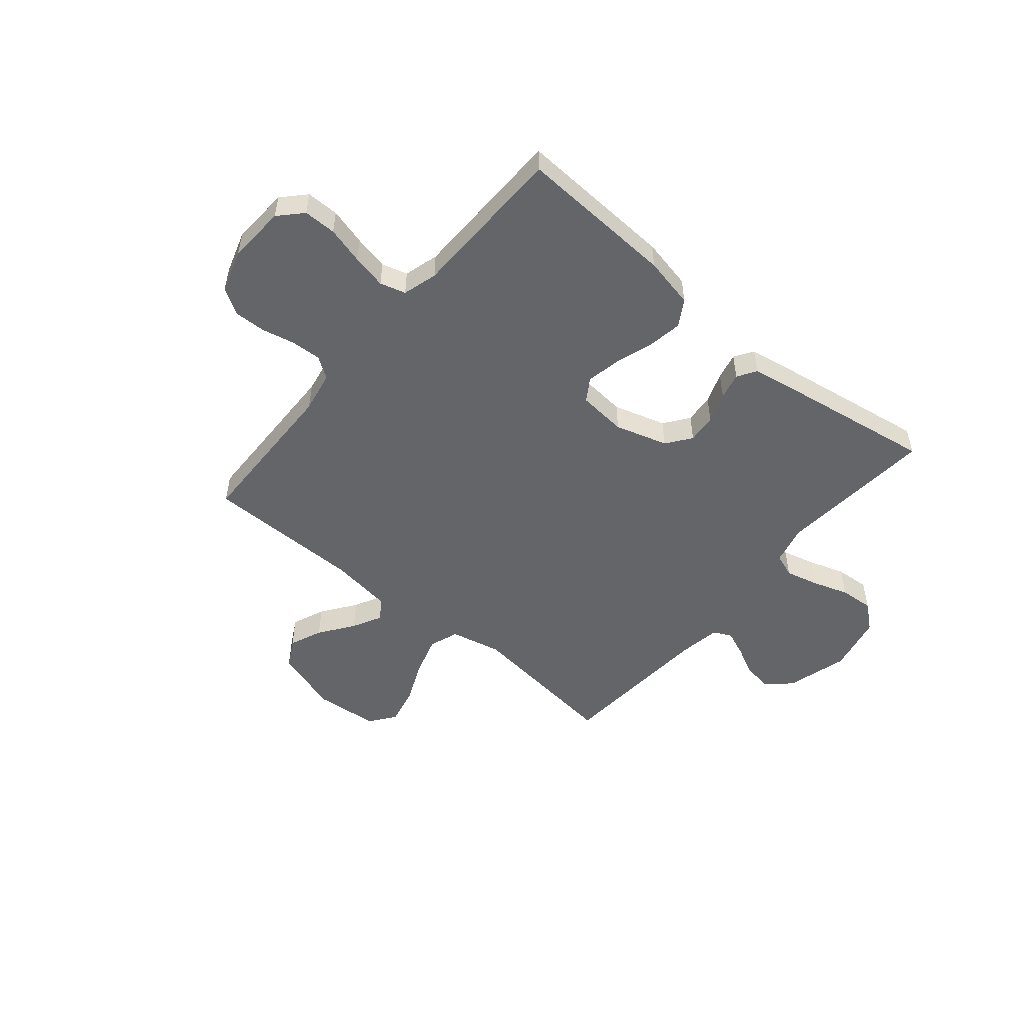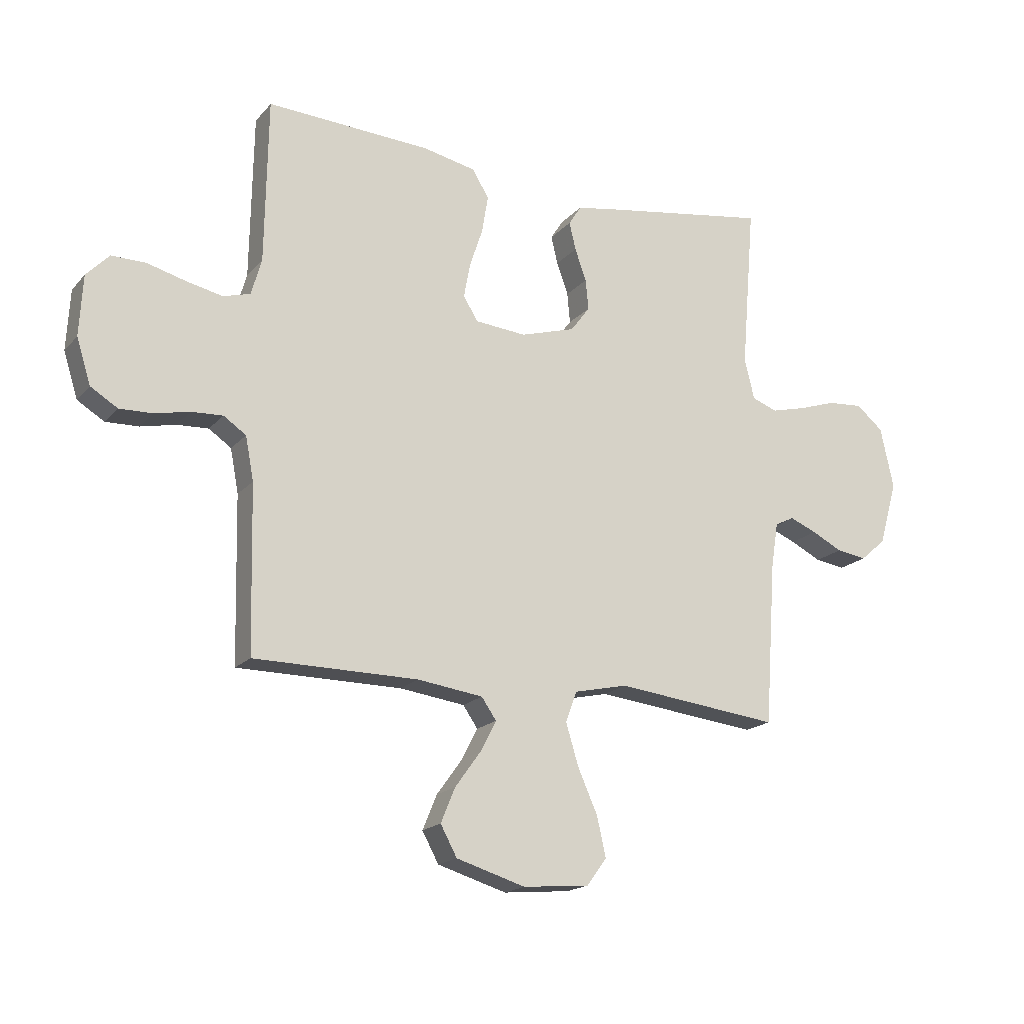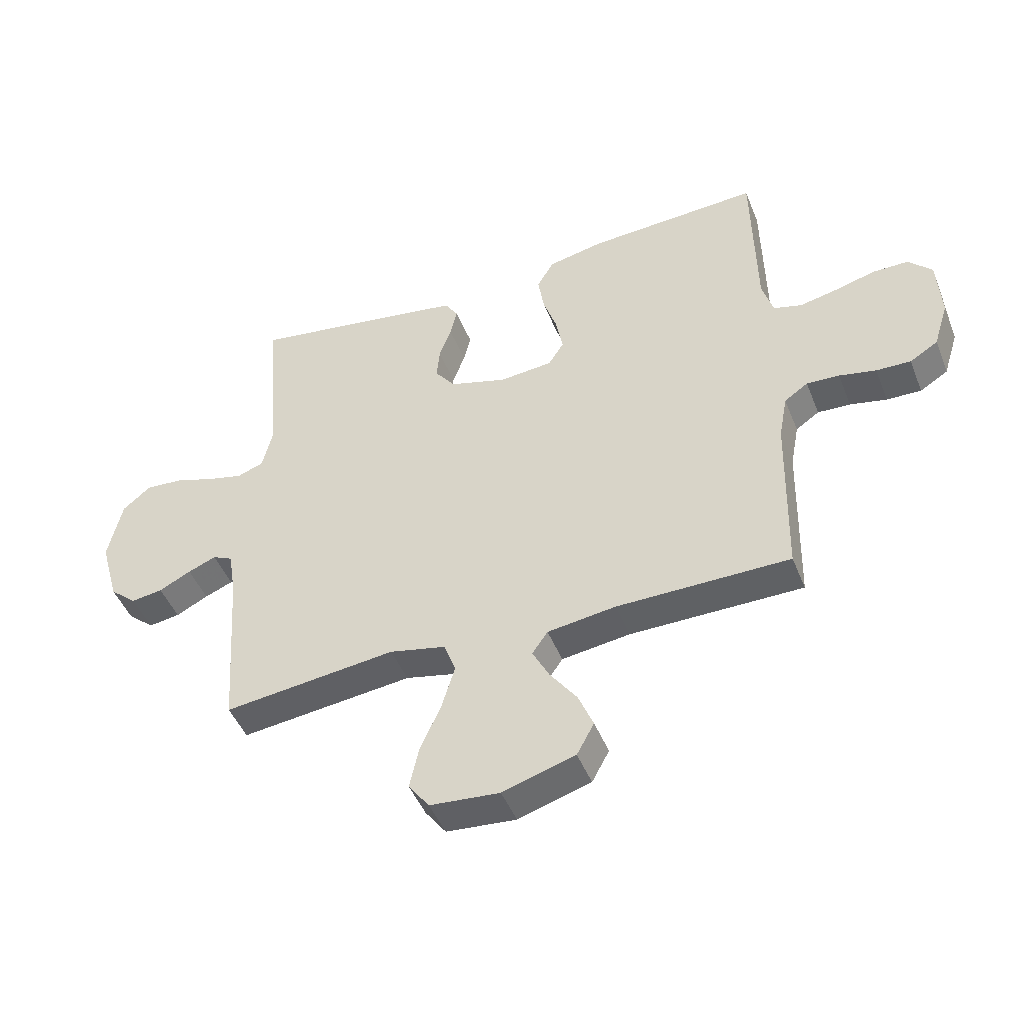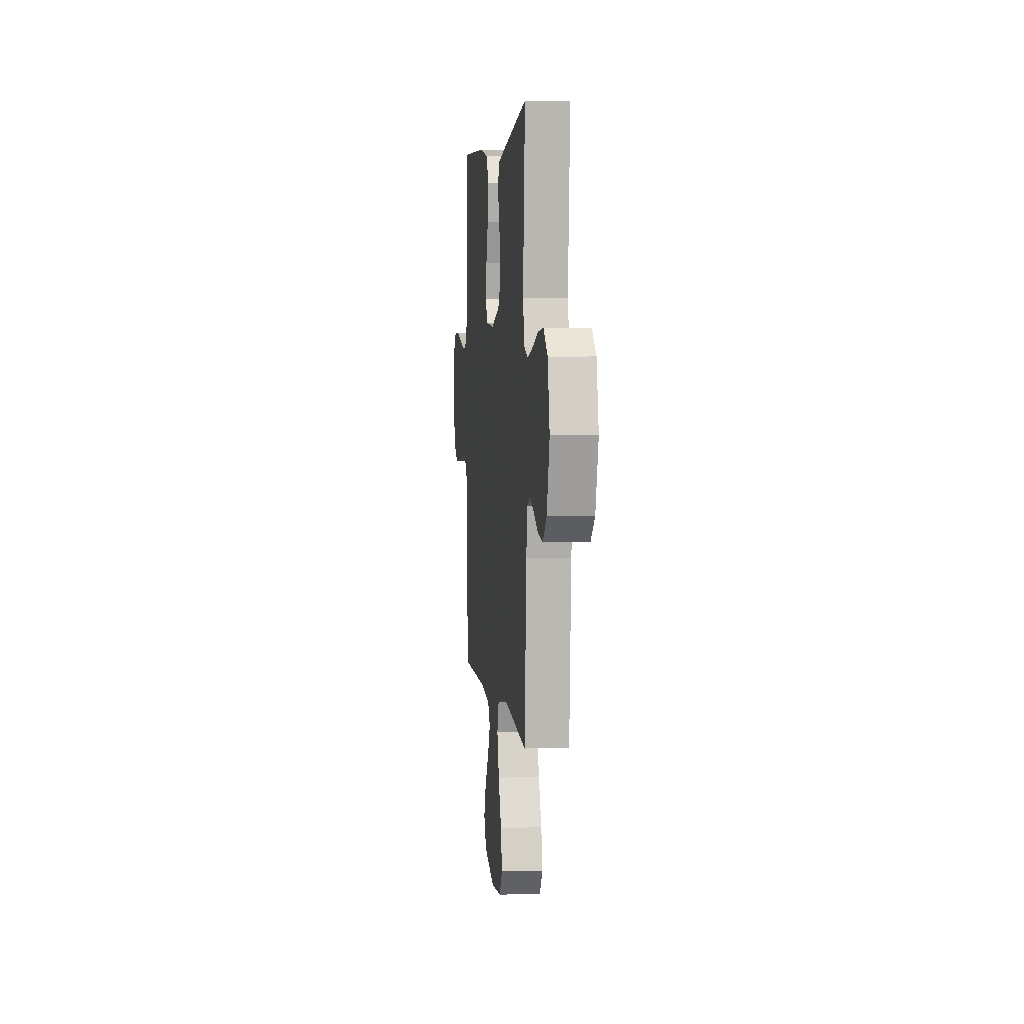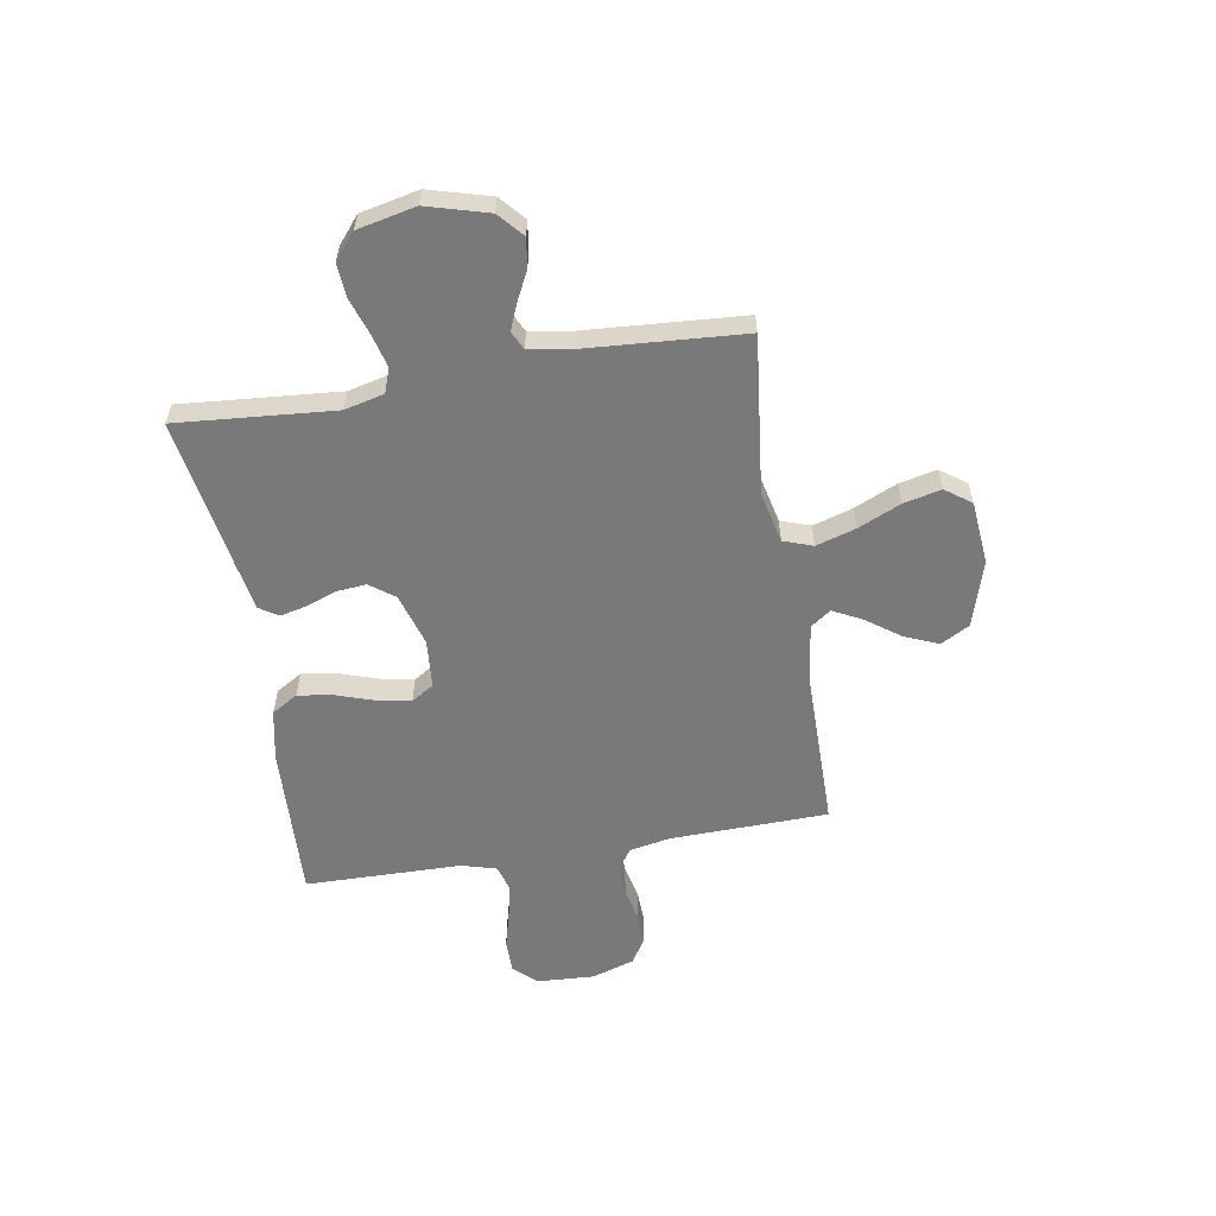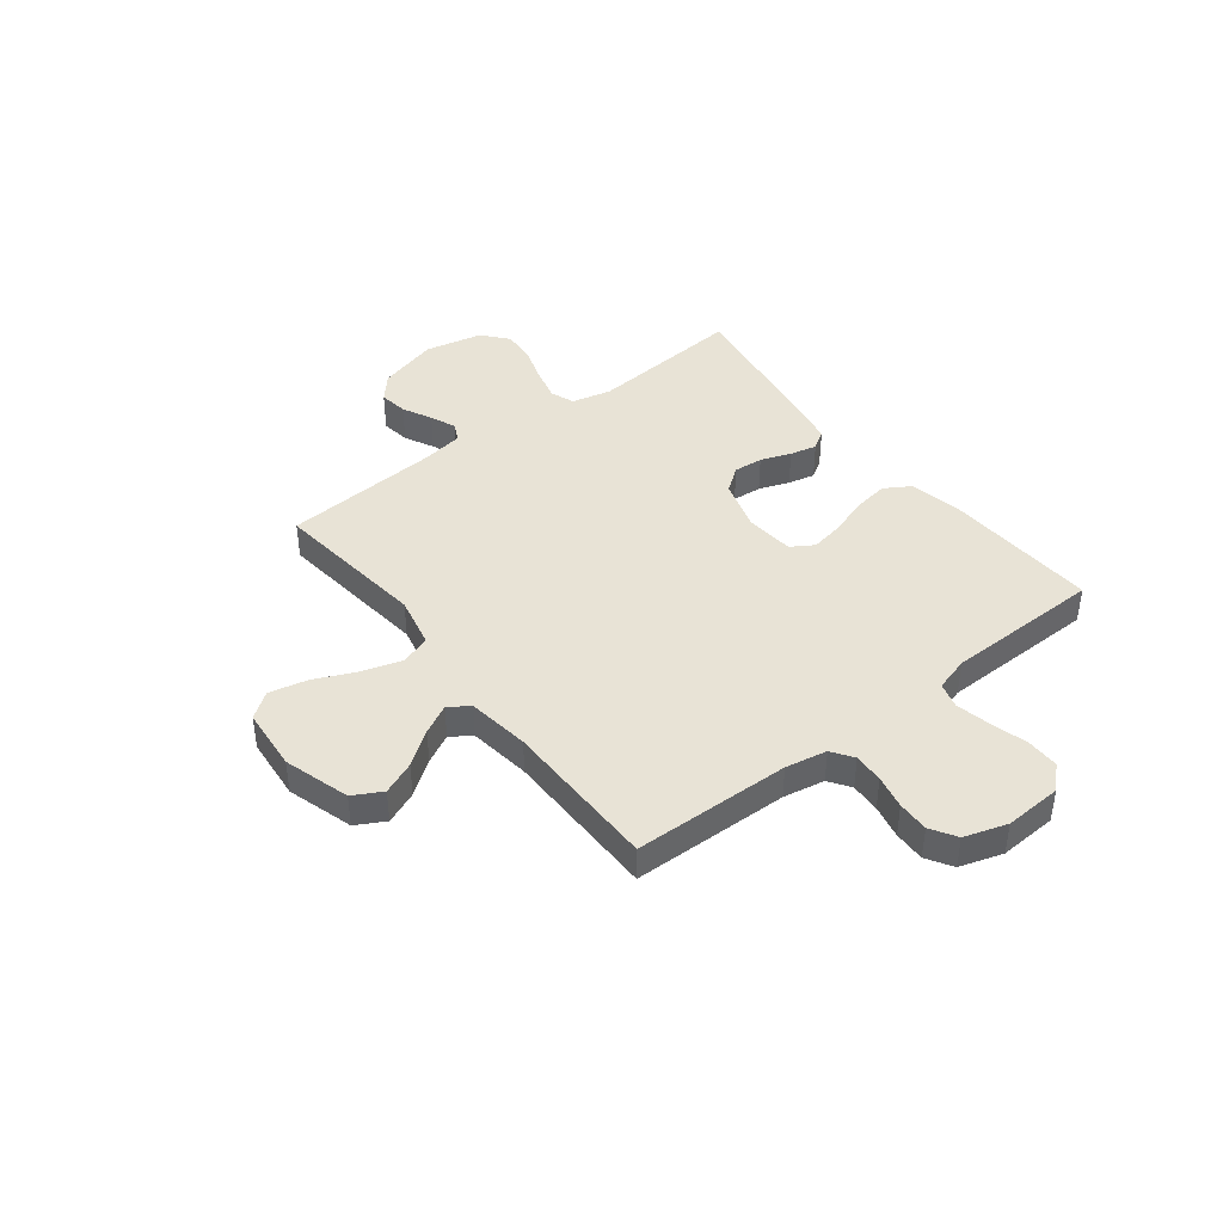
<metadata>
{"format":"obj","ext":"obj","renderer":"f3d","projection":"perspective","resolution":1024,"background":"white","views":[{"elev":-51.5,"azim":-40.0,"up":"+Y"},{"elev":-18.1,"azim":-27.6,"up":"+Z"},{"elev":-46.7,"azim":-158.8,"up":"+Z"},{"elev":4.1,"azim":83.8,"up":"+Z"},{"elev":-57.8,"azim":99.6,"up":"+Y"},{"elev":41.9,"azim":-127.8,"up":"+Y"}]}
</metadata>
<code>
v -0.5 0.07 -0.5
v -0.507 0.07 -0.2
v -0.522 0.07 -0.121
v -0.563 0.07 -0.093
v -0.62 0.07 -0.096
v -0.684 0.07 -0.11
v -0.744 0.07 -0.112
v -0.793 0.07 -0.082
v -0.819 0.07 0
v -0.813 0.07 0.11
v -0.772 0.07 0.153
v -0.71 0.07 0.153
v -0.639 0.07 0.134
v -0.573 0.07 0.12
v -0.524 0.07 0.134
v -0.505 0.07 0.2
v -0.5 0.07 0.5
v -0.2 0.07 0.485
v -0.103 0.07 0.465
v -0.073 0.07 0.415
v -0.084 0.07 0.347
v -0.108 0.07 0.275
v -0.12 0.07 0.211
v -0.093 0.07 0.168
v 0 0.07 0.16
v 0.1 0.07 0.19
v 0.135 0.07 0.237
v 0.13 0.07 0.293
v 0.109 0.07 0.351
v 0.097 0.07 0.402
v 0.12 0.07 0.438
v 0.2 0.07 0.452
v 0.5 0.07 0.5
v 0.475 0.07 0.2
v 0.493 0.07 0.125
v 0.539 0.07 0.108
v 0.602 0.07 0.124
v 0.671 0.07 0.147
v 0.736 0.07 0.152
v 0.785 0.07 0.111
v 0.809 0.07 0
v 0.776 0.07 -0.117
v 0.729 0.07 -0.158
v 0.674 0.07 -0.15
v 0.618 0.07 -0.122
v 0.569 0.07 -0.102
v 0.534 0.07 -0.119
v 0.521 0.07 -0.2
v 0.5 0.07 -0.5
v 0.2 0.07 -0.466
v 0.102 0.07 -0.488
v 0.082 0.07 -0.544
v 0.105 0.07 -0.62
v 0.141 0.07 -0.701
v 0.157 0.07 -0.773
v 0.121 0.07 -0.822
v 0 0.07 -0.833
v -0.126 0.07 -0.795
v -0.156 0.07 -0.74
v -0.13 0.07 -0.677
v -0.083 0.07 -0.612
v -0.054 0.07 -0.556
v -0.081 0.07 -0.517
v -0.2 0.07 -0.501
v -0.5 0 -0.5
v -0.507 0 -0.2
v -0.522 0 -0.121
v -0.563 0 -0.093
v -0.62 0 -0.096
v -0.684 0 -0.11
v -0.744 0 -0.112
v -0.793 0 -0.082
v -0.819 0 0
v -0.813 0 0.11
v -0.772 0 0.153
v -0.71 0 0.153
v -0.639 0 0.134
v -0.573 0 0.12
v -0.524 0 0.134
v -0.505 0 0.2
v -0.5 0 0.5
v -0.2 0 0.485
v -0.103 0 0.465
v -0.073 0 0.415
v -0.084 0 0.347
v -0.108 0 0.275
v -0.12 0 0.211
v -0.093 0 0.168
v 0 0 0.16
v 0.1 0 0.19
v 0.135 0 0.237
v 0.13 0 0.293
v 0.109 0 0.351
v 0.097 0 0.402
v 0.12 0 0.438
v 0.2 0 0.452
v 0.5 0 0.5
v 0.475 0 0.2
v 0.493 0 0.125
v 0.539 0 0.108
v 0.602 0 0.124
v 0.671 0 0.147
v 0.736 0 0.152
v 0.785 0 0.111
v 0.809 0 0
v 0.776 0 -0.117
v 0.729 0 -0.158
v 0.674 0 -0.15
v 0.618 0 -0.122
v 0.569 0 -0.102
v 0.534 0 -0.119
v 0.521 0 -0.2
v 0.5 0 -0.5
v 0.2 0 -0.466
v 0.102 0 -0.488
v 0.082 0 -0.544
v 0.105 0 -0.62
v 0.141 0 -0.701
v 0.157 0 -0.773
v 0.121 0 -0.822
v 0 0 -0.833
v -0.126 0 -0.795
v -0.156 0 -0.74
v -0.13 0 -0.677
v -0.083 0 -0.612
v -0.054 0 -0.556
v -0.081 0 -0.517
v -0.2 0 -0.501
f 58 59 60 61
f 58 61 62
f 57 58 62
f 56 57 62
f 53 54 55 56
f 52 53 56 62
f 51 52 62 63
f 48 49 50
f 47 48 50 51
f 42 43 44 45
f 42 45 46
f 41 42 46
f 40 41 46
f 37 38 39 40
f 36 37 40 46
f 35 36 46 47
f 31 32 33 34
f 28 29 30 31
f 27 28 31 34
f 26 27 34 35
f 19 20 21 22
f 19 22 23
f 16 17 18 19
f 15 16 19 23
f 14 15 23 24
f 10 11 12 13
f 10 13 14
f 9 10 14
f 5 6 7 8
f 4 5 8 9
f 64 1 2
f 64 2 3
f 63 64 3
f 51 63 3
f 47 51 3 4
f 25 26 35 47
f 14 24 25 47
f 4 9 14 47
f 125 124 123 122
f 126 125 122
f 126 122 121
f 126 121 120
f 120 119 118 117
f 126 120 117 116
f 127 126 116 115
f 114 113 112
f 115 114 112 111
f 109 108 107 106
f 110 109 106
f 110 106 105
f 110 105 104
f 104 103 102 101
f 110 104 101 100
f 111 110 100 99
f 98 97 96 95
f 95 94 93 92
f 98 95 92 91
f 99 98 91 90
f 86 85 84 83
f 87 86 83
f 83 82 81 80
f 87 83 80 79
f 88 87 79 78
f 77 76 75 74
f 78 77 74
f 78 74 73
f 72 71 70 69
f 73 72 69 68
f 66 65 128
f 67 66 128
f 67 128 127
f 67 127 115
f 68 67 115 111
f 111 99 90 89
f 111 89 88 78
f 111 78 73 68
f 1 65 66 2
f 2 66 67 3
f 3 67 68 4
f 4 68 69 5
f 5 69 70 6
f 6 70 71 7
f 7 71 72 8
f 8 72 73 9
f 9 73 74 10
f 10 74 75 11
f 11 75 76 12
f 12 76 77 13
f 13 77 78 14
f 14 78 79 15
f 15 79 80 16
f 16 80 81 17
f 17 81 82 18
f 18 82 83 19
f 19 83 84 20
f 20 84 85 21
f 21 85 86 22
f 22 86 87 23
f 23 87 88 24
f 24 88 89 25
f 25 89 90 26
f 26 90 91 27
f 27 91 92 28
f 28 92 93 29
f 29 93 94 30
f 30 94 95 31
f 31 95 96 32
f 32 96 97 33
f 33 97 98 34
f 34 98 99 35
f 35 99 100 36
f 36 100 101 37
f 37 101 102 38
f 38 102 103 39
f 39 103 104 40
f 40 104 105 41
f 41 105 106 42
f 42 106 107 43
f 43 107 108 44
f 44 108 109 45
f 45 109 110 46
f 46 110 111 47
f 47 111 112 48
f 48 112 113 49
f 49 113 114 50
f 50 114 115 51
f 51 115 116 52
f 52 116 117 53
f 53 117 118 54
f 54 118 119 55
f 55 119 120 56
f 56 120 121 57
f 57 121 122 58
f 58 122 123 59
f 59 123 124 60
f 60 124 125 61
f 61 125 126 62
f 62 126 127 63
f 63 127 128 64
f 64 128 65 1

</code>
